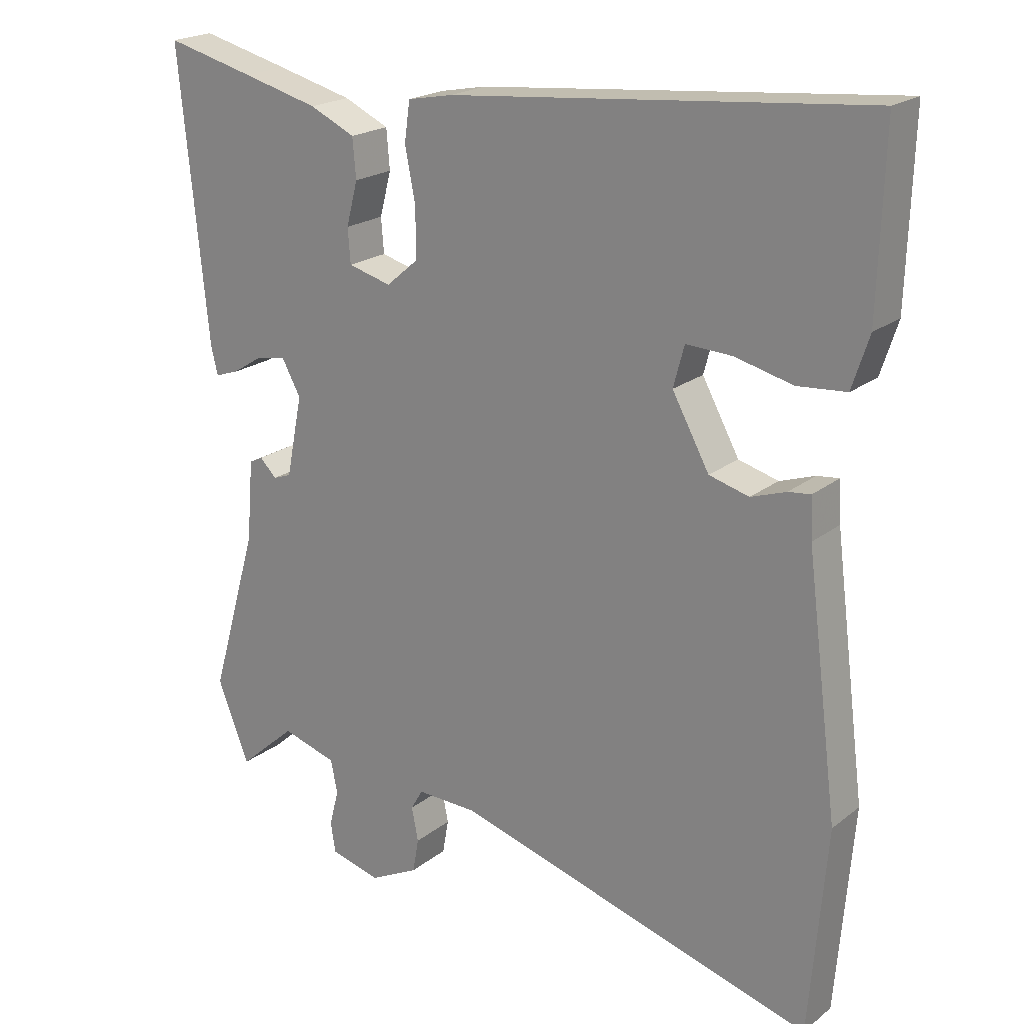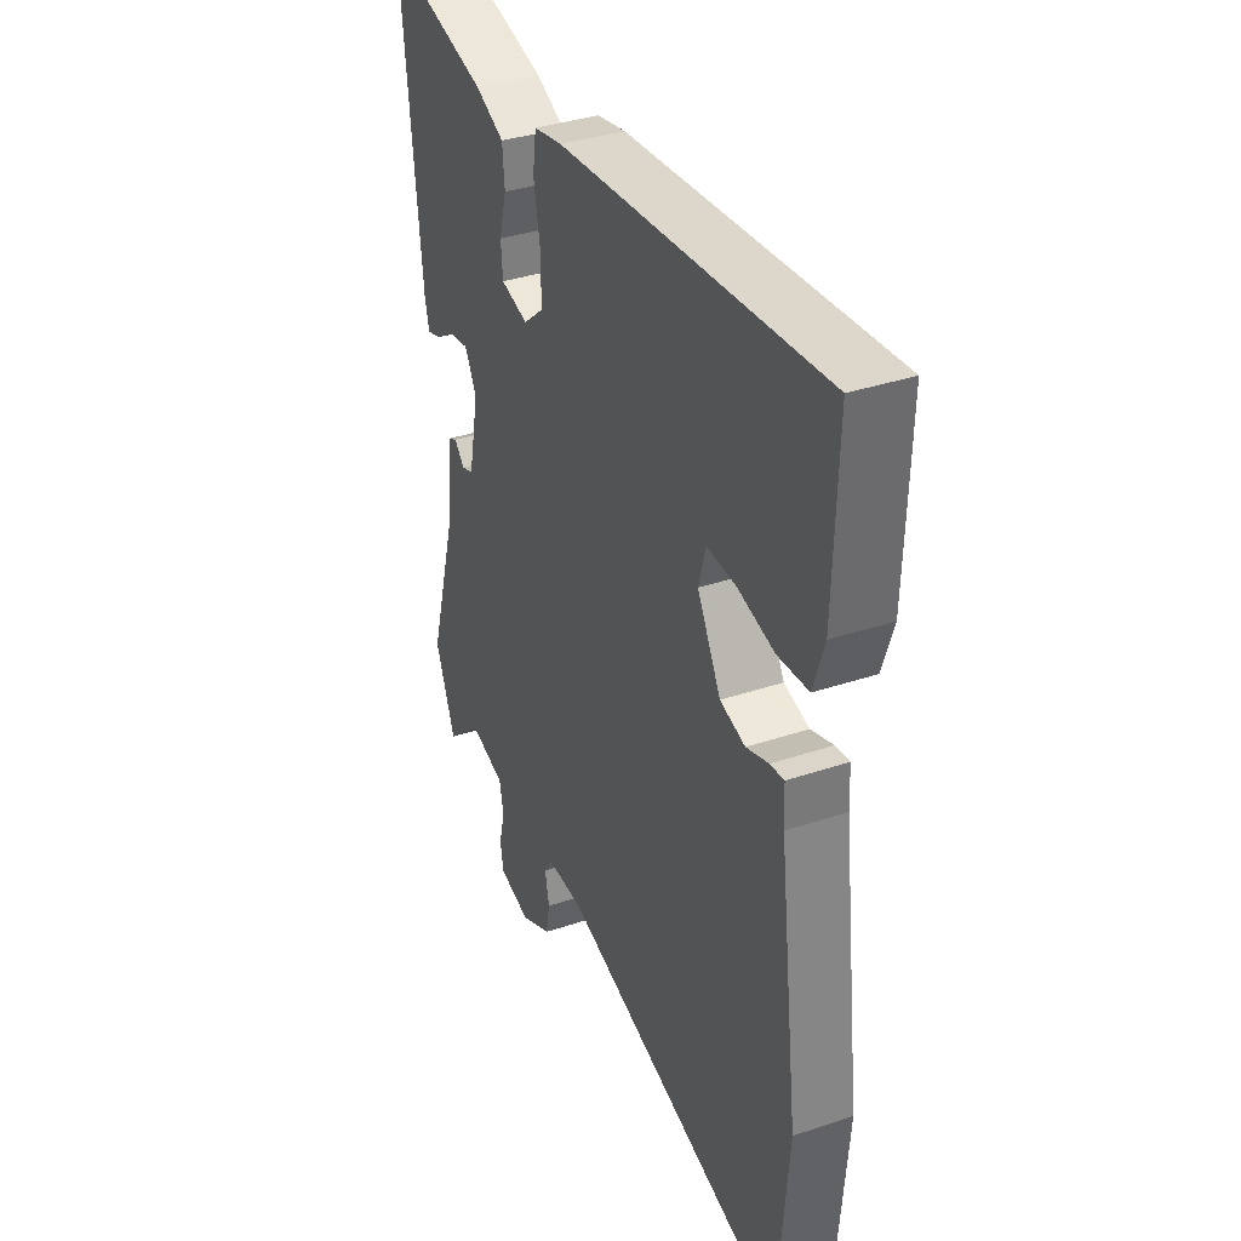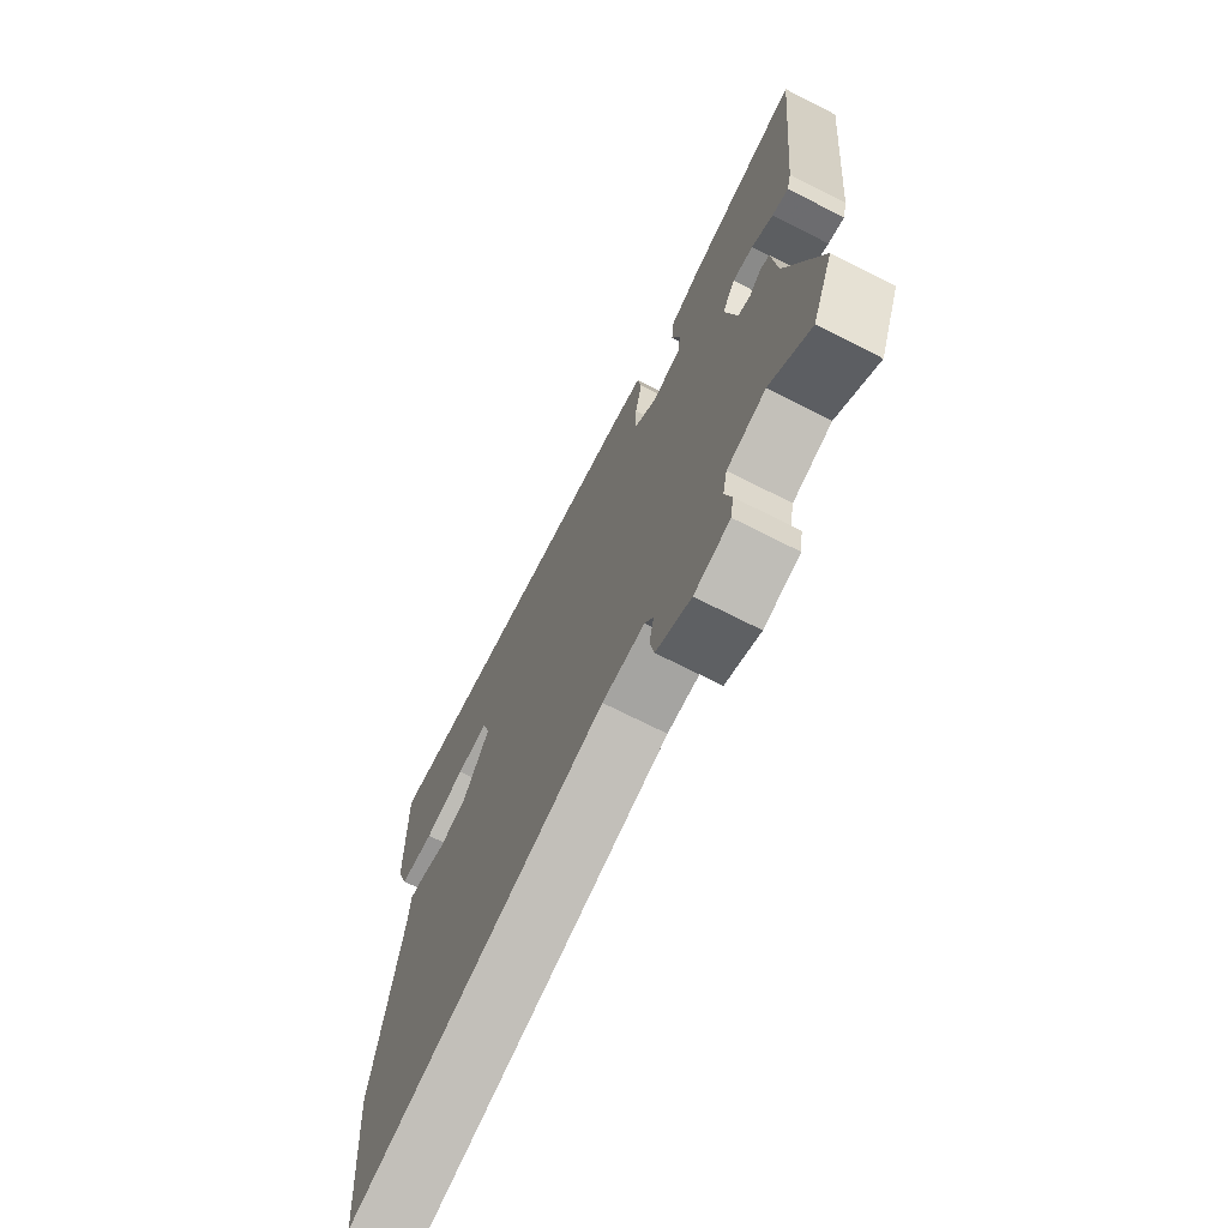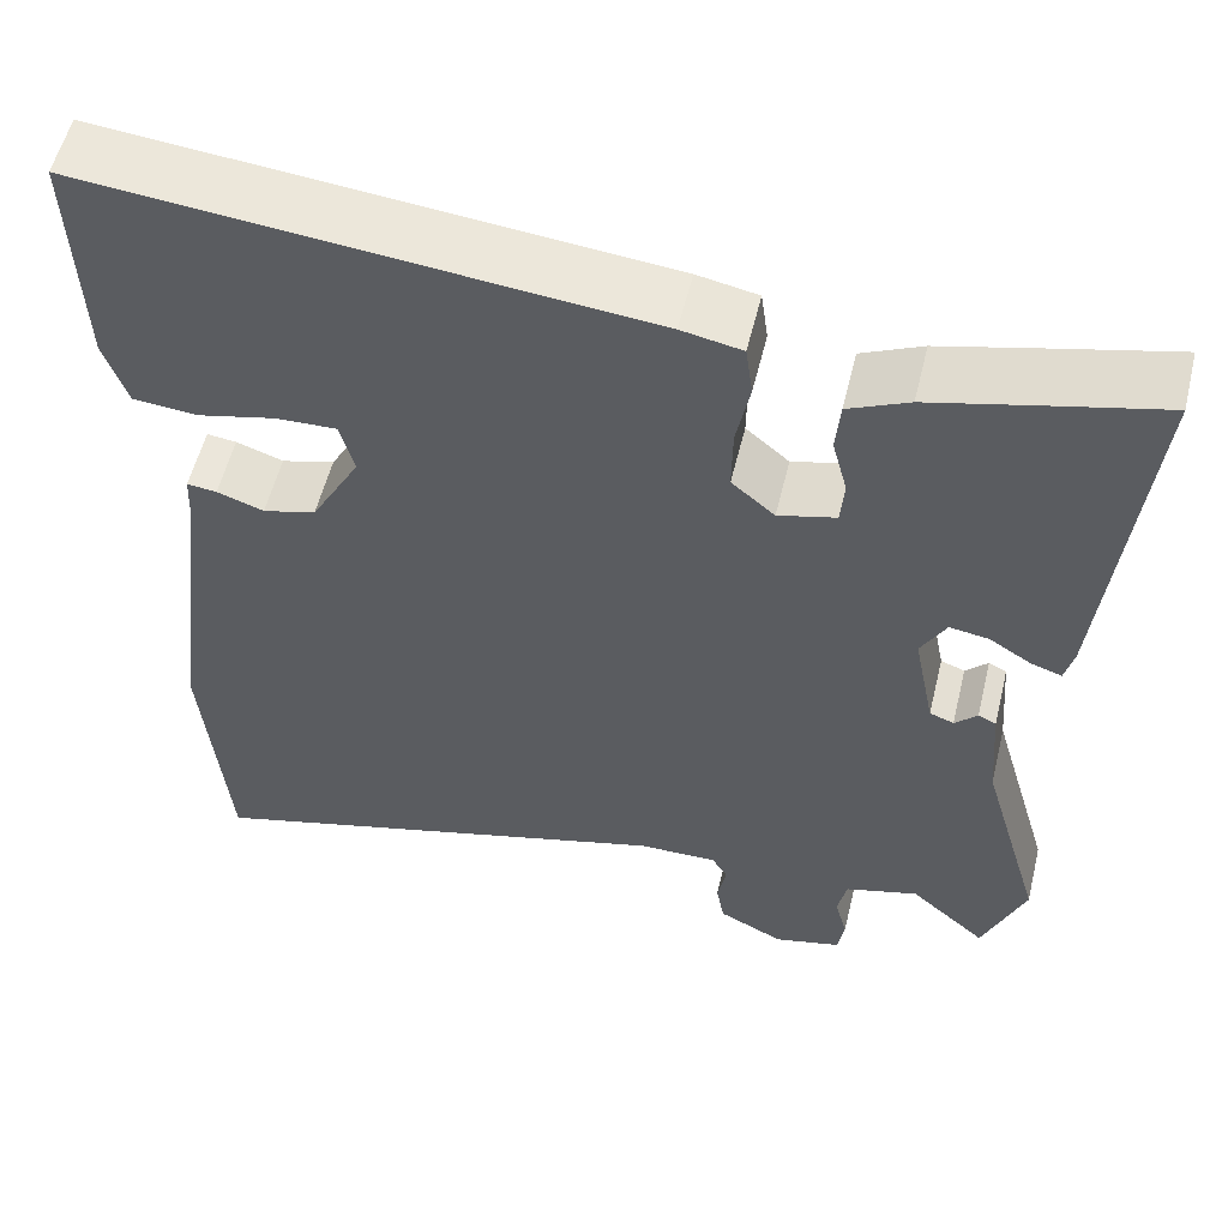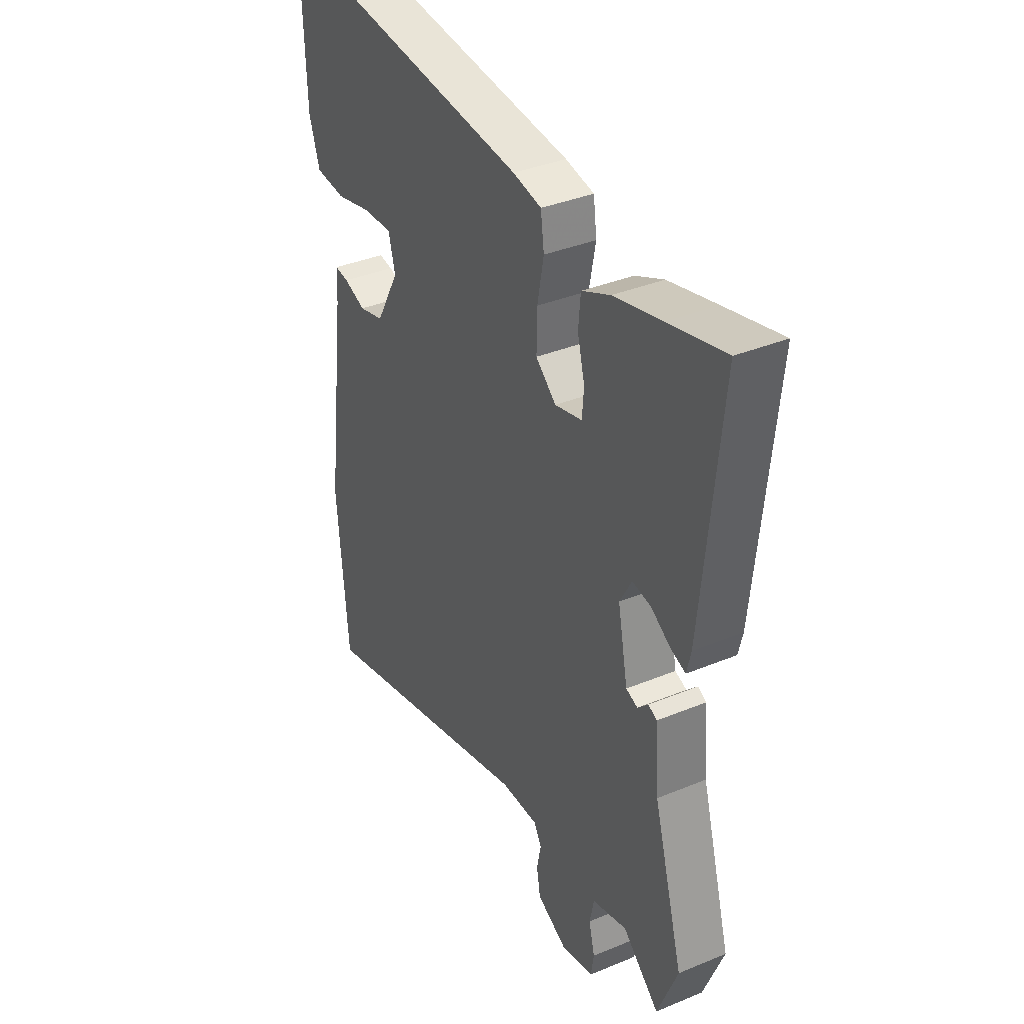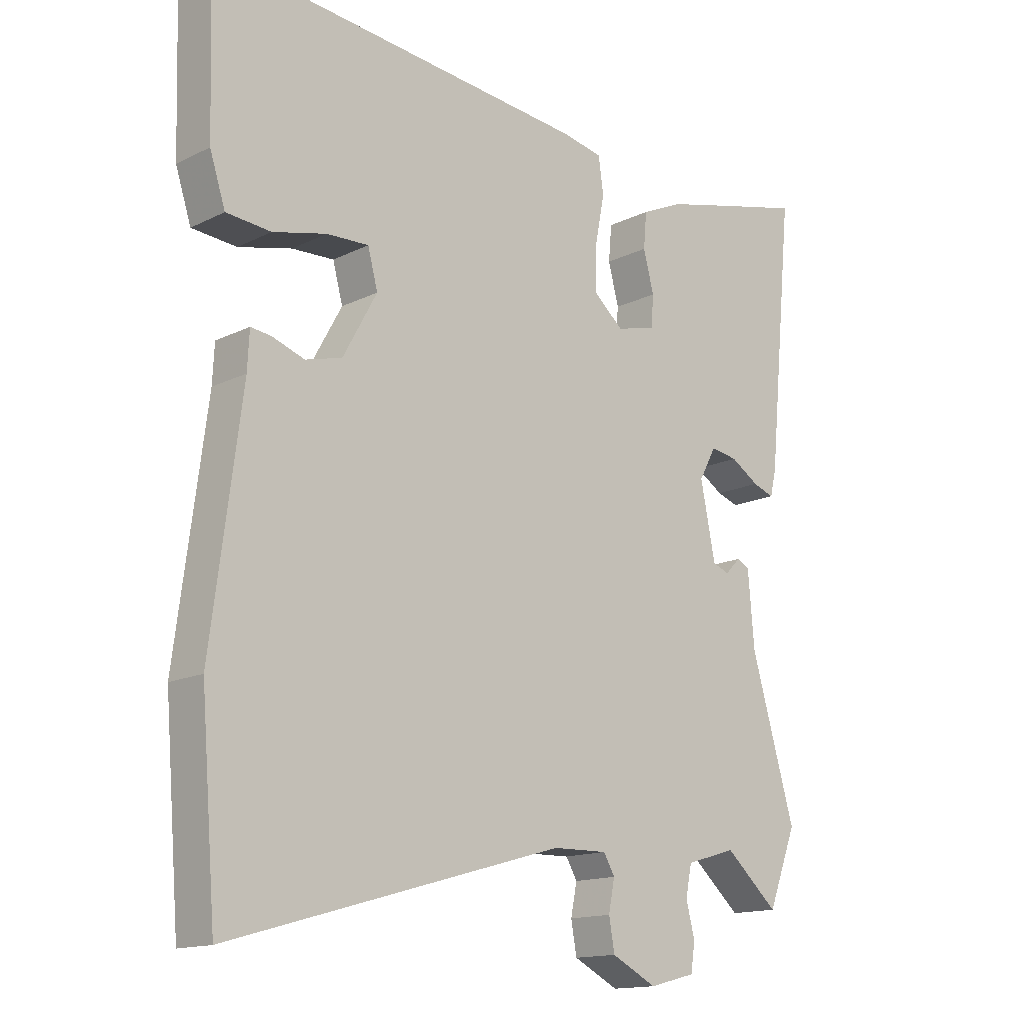
<metadata>
{"format":"obj","ext":"obj","renderer":"f3d","projection":"perspective","resolution":1024,"background":"white","views":[{"elev":20.8,"azim":36.3,"up":"+Z"},{"elev":36.4,"azim":66.4,"up":"+Z"},{"elev":-72.0,"azim":-116.8,"up":"+Z"},{"elev":56.1,"azim":-166.3,"up":"+Z"},{"elev":37.1,"azim":-118.0,"up":"+Z"},{"elev":-14.9,"azim":136.5,"up":"+Z"}]}
</metadata>
<code>
v -0.552 0.07 0.513
v -0.42 0.07 0.48
v -0.307 0.07 0.451
v -0.24 0.07 0.42
v -0.235 0.07 0.362
v -0.252 0.07 0.297
v -0.248 0.07 0.246
v -0.184 0.07 0.229
v -0.136 0.07 0.27
v -0.137 0.07 0.343
v -0.152 0.07 0.421
v -0.144 0.07 0.479
v -0.077 0.07 0.492
v 0.537 0.07 0.55
v 0.529 0.07 0.289
v 0.504 0.07 0.212
v 0.432 0.07 0.206
v 0.346 0.07 0.227
v 0.278 0.07 0.23
v 0.262 0.07 0.17
v 0.317 0.07 0.07
v 0.376 0.07 0.054
v 0.428 0.07 0.072
v 0.461 0.07 0.076
v 0.464 0.07 0.016
v 0.512 0.07 -0.356
v 0.487 0.07 -0.661
v -0.052 0.07 -0.508
v -0.141 0.07 -0.506
v -0.159 0.07 -0.537
v -0.149 0.07 -0.587
v -0.158 0.07 -0.638
v -0.231 0.07 -0.675
v -0.306 0.07 -0.656
v -0.313 0.07 -0.611
v -0.299 0.07 -0.556
v -0.309 0.07 -0.507
v -0.391 0.07 -0.483
v -0.477 0.07 -0.559
v -0.524 0.07 -0.439
v -0.453 0.07 -0.193
v -0.443 0.07 -0.073
v -0.423 0.07 -0.063
v -0.398 0.07 -0.088
v -0.371 0.07 -0.078
v -0.347 0.07 0.042
v -0.375 0.07 0.093
v -0.419 0.07 0.086
v -0.465 0.07 0.057
v -0.5 0.07 0.045
v -0.51 0.07 0.087
v -0.552 0 0.513
v -0.42 0 0.48
v -0.307 0 0.451
v -0.24 0 0.42
v -0.235 0 0.362
v -0.252 0 0.297
v -0.248 0 0.246
v -0.184 0 0.229
v -0.136 0 0.27
v -0.137 0 0.343
v -0.152 0 0.421
v -0.144 0 0.479
v -0.077 0 0.492
v 0.537 0 0.55
v 0.529 0 0.289
v 0.504 0 0.212
v 0.432 0 0.206
v 0.346 0 0.227
v 0.278 0 0.23
v 0.262 0 0.17
v 0.317 0 0.07
v 0.376 0 0.054
v 0.428 0 0.072
v 0.461 0 0.076
v 0.464 0 0.016
v 0.512 0 -0.356
v 0.487 0 -0.661
v -0.052 0 -0.508
v -0.141 0 -0.506
v -0.159 0 -0.537
v -0.149 0 -0.587
v -0.158 0 -0.638
v -0.231 0 -0.675
v -0.306 0 -0.656
v -0.313 0 -0.611
v -0.299 0 -0.556
v -0.309 0 -0.507
v -0.391 0 -0.483
v -0.477 0 -0.559
v -0.524 0 -0.439
v -0.453 0 -0.193
v -0.443 0 -0.073
v -0.423 0 -0.063
v -0.398 0 -0.088
v -0.371 0 -0.078
v -0.347 0 0.042
v -0.375 0 0.093
v -0.419 0 0.086
v -0.465 0 0.057
v -0.5 0 0.045
v -0.51 0 0.087
f 48 49 50 51
f 47 48 51 1
f 46 47 1 2
f 41 42 43 44
f 41 44 45
f 38 39 40 41
f 37 38 41 45
f 36 37 45 46
f 34 35 36
f 33 34 36
f 30 31 32 33
f 30 33 36 46
f 25 26 27 28
f 25 28 29
f 22 23 24 25
f 21 22 25 29
f 20 21 29
f 19 20 29
f 15 16 17 18
f 15 18 19
f 14 15 19
f 13 14 19
f 10 11 12 13
f 9 10 13 19
f 8 9 19 29
f 3 4 5 6
f 3 6 7
f 2 3 7
f 46 2 7
f 29 30 46
f 7 8 29 46
f 102 101 100 99
f 52 102 99 98
f 53 52 98 97
f 95 94 93 92
f 96 95 92
f 92 91 90 89
f 96 92 89 88
f 97 96 88 87
f 87 86 85
f 87 85 84
f 84 83 82 81
f 97 87 84 81
f 79 78 77 76
f 80 79 76
f 76 75 74 73
f 80 76 73 72
f 80 72 71
f 80 71 70
f 69 68 67 66
f 70 69 66
f 70 66 65
f 70 65 64
f 64 63 62 61
f 70 64 61 60
f 80 70 60 59
f 57 56 55 54
f 58 57 54
f 58 54 53
f 58 53 97
f 97 81 80
f 97 80 59 58
f 1 52 53 2
f 2 53 54 3
f 3 54 55 4
f 4 55 56 5
f 5 56 57 6
f 6 57 58 7
f 7 58 59 8
f 8 59 60 9
f 9 60 61 10
f 10 61 62 11
f 11 62 63 12
f 12 63 64 13
f 13 64 65 14
f 14 65 66 15
f 15 66 67 16
f 16 67 68 17
f 17 68 69 18
f 18 69 70 19
f 19 70 71 20
f 20 71 72 21
f 21 72 73 22
f 22 73 74 23
f 23 74 75 24
f 24 75 76 25
f 25 76 77 26
f 26 77 78 27
f 27 78 79 28
f 28 79 80 29
f 29 80 81 30
f 30 81 82 31
f 31 82 83 32
f 32 83 84 33
f 33 84 85 34
f 34 85 86 35
f 35 86 87 36
f 36 87 88 37
f 37 88 89 38
f 38 89 90 39
f 39 90 91 40
f 40 91 92 41
f 41 92 93 42
f 42 93 94 43
f 43 94 95 44
f 44 95 96 45
f 45 96 97 46
f 46 97 98 47
f 47 98 99 48
f 48 99 100 49
f 49 100 101 50
f 50 101 102 51
f 51 102 52 1

</code>
